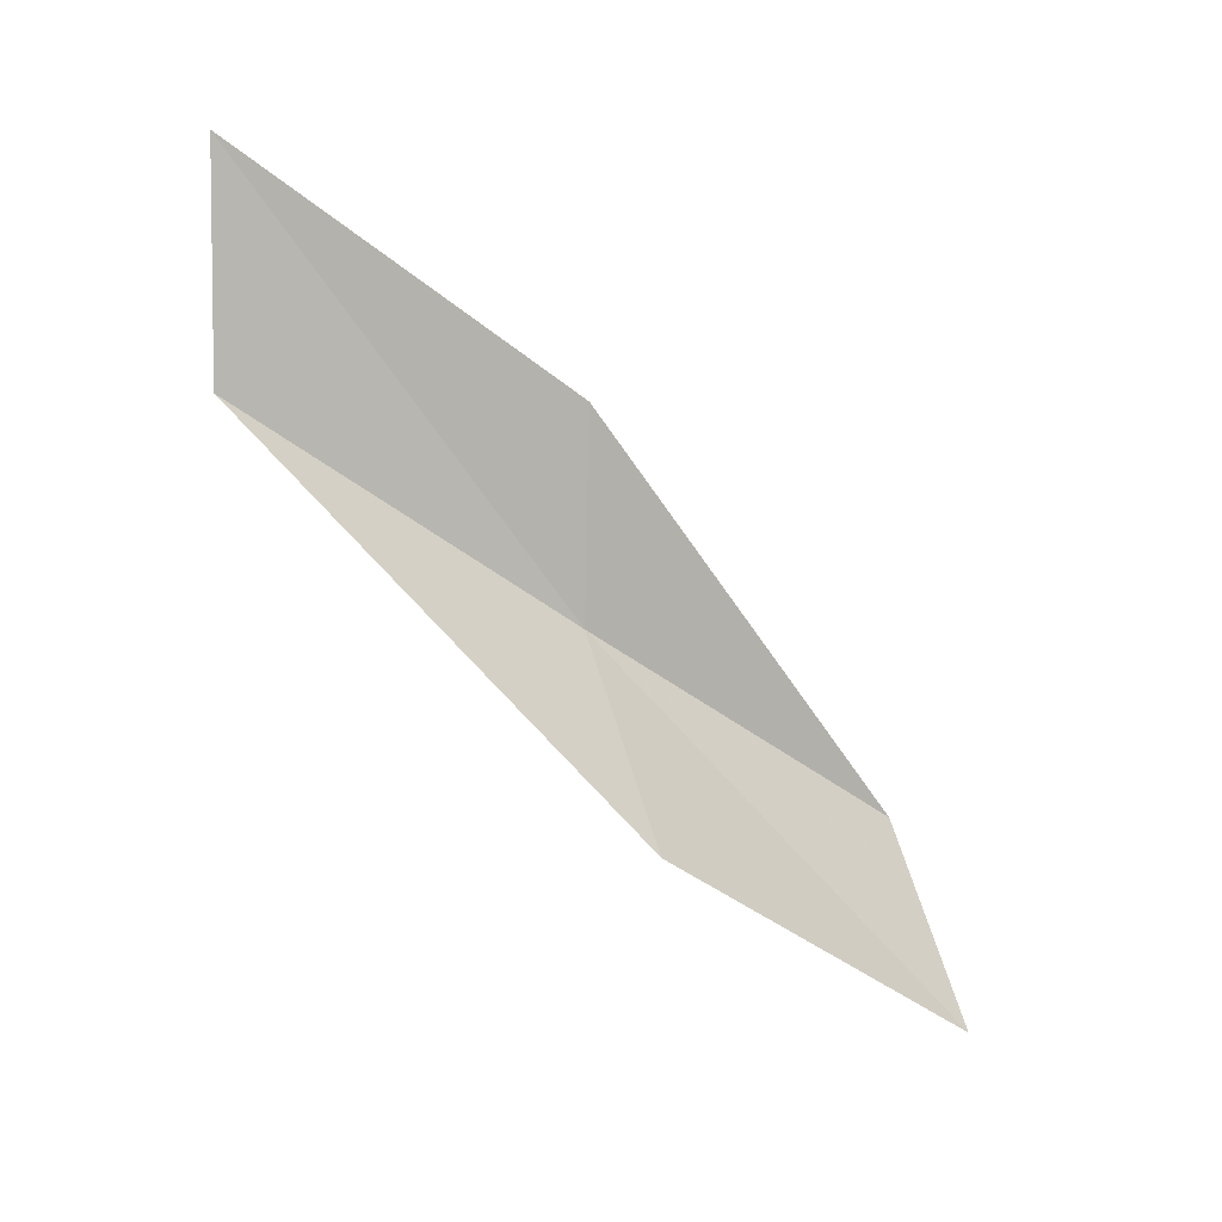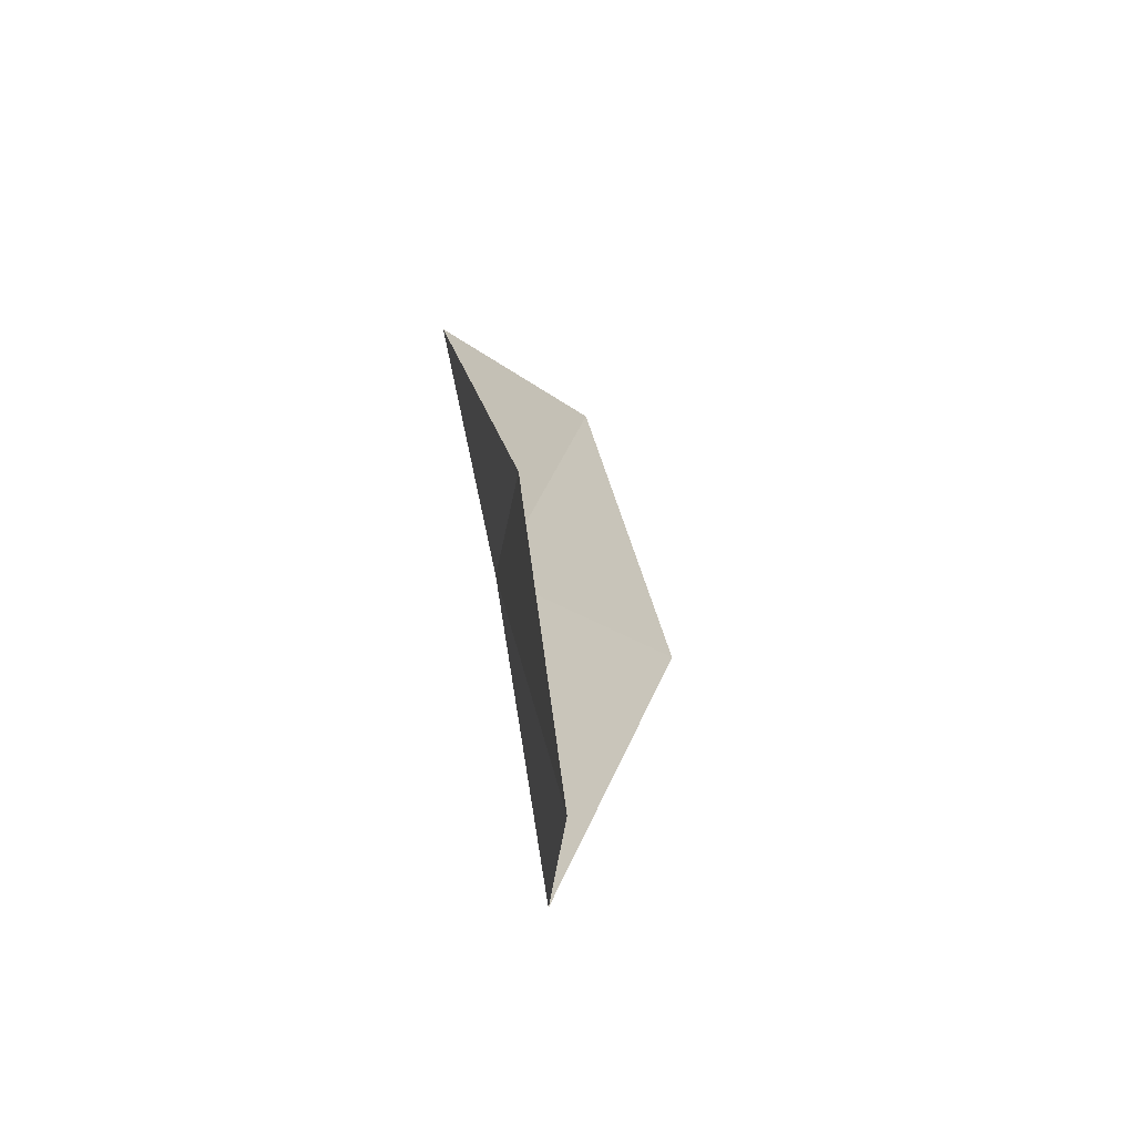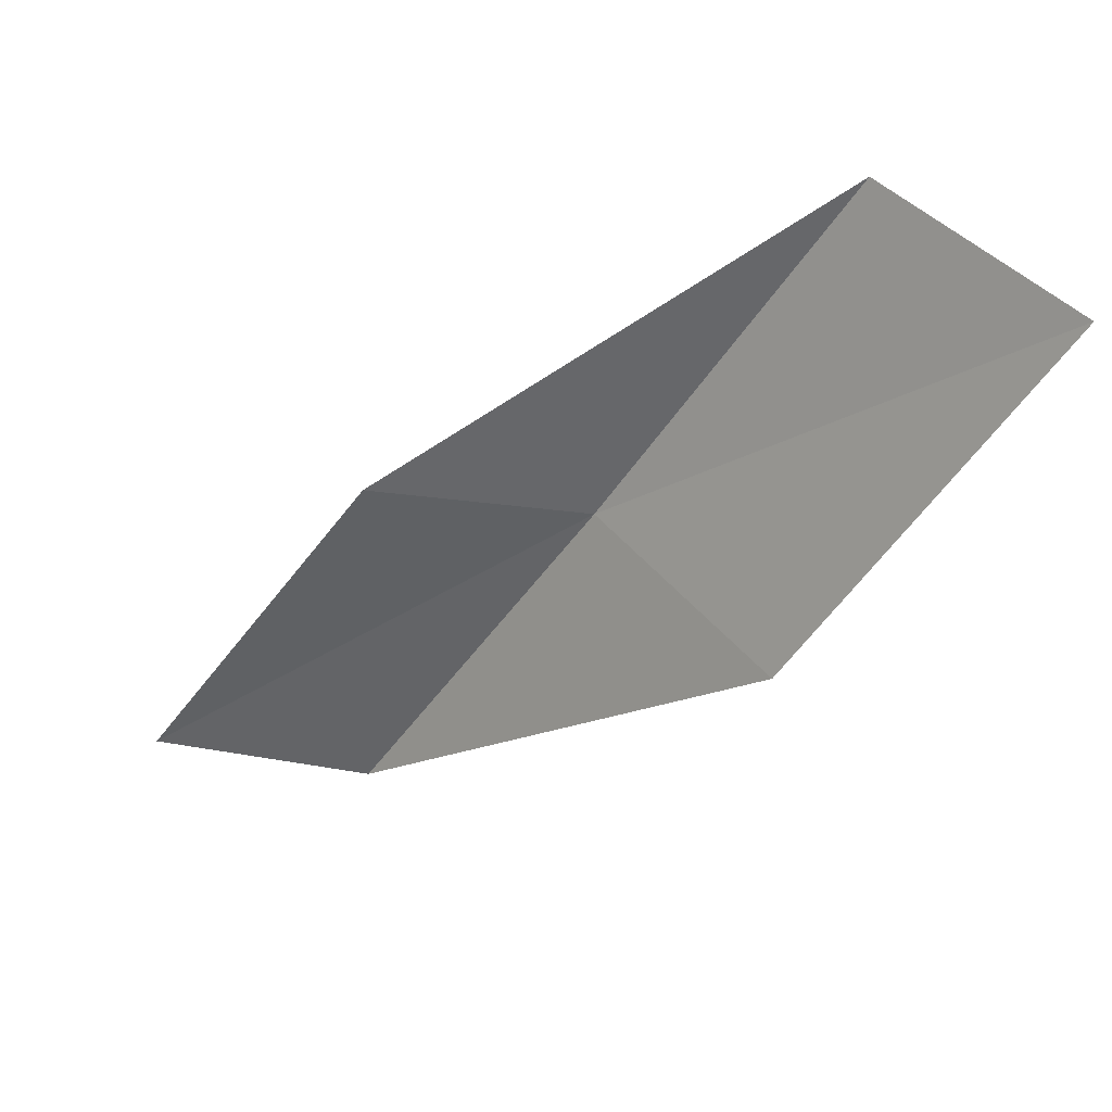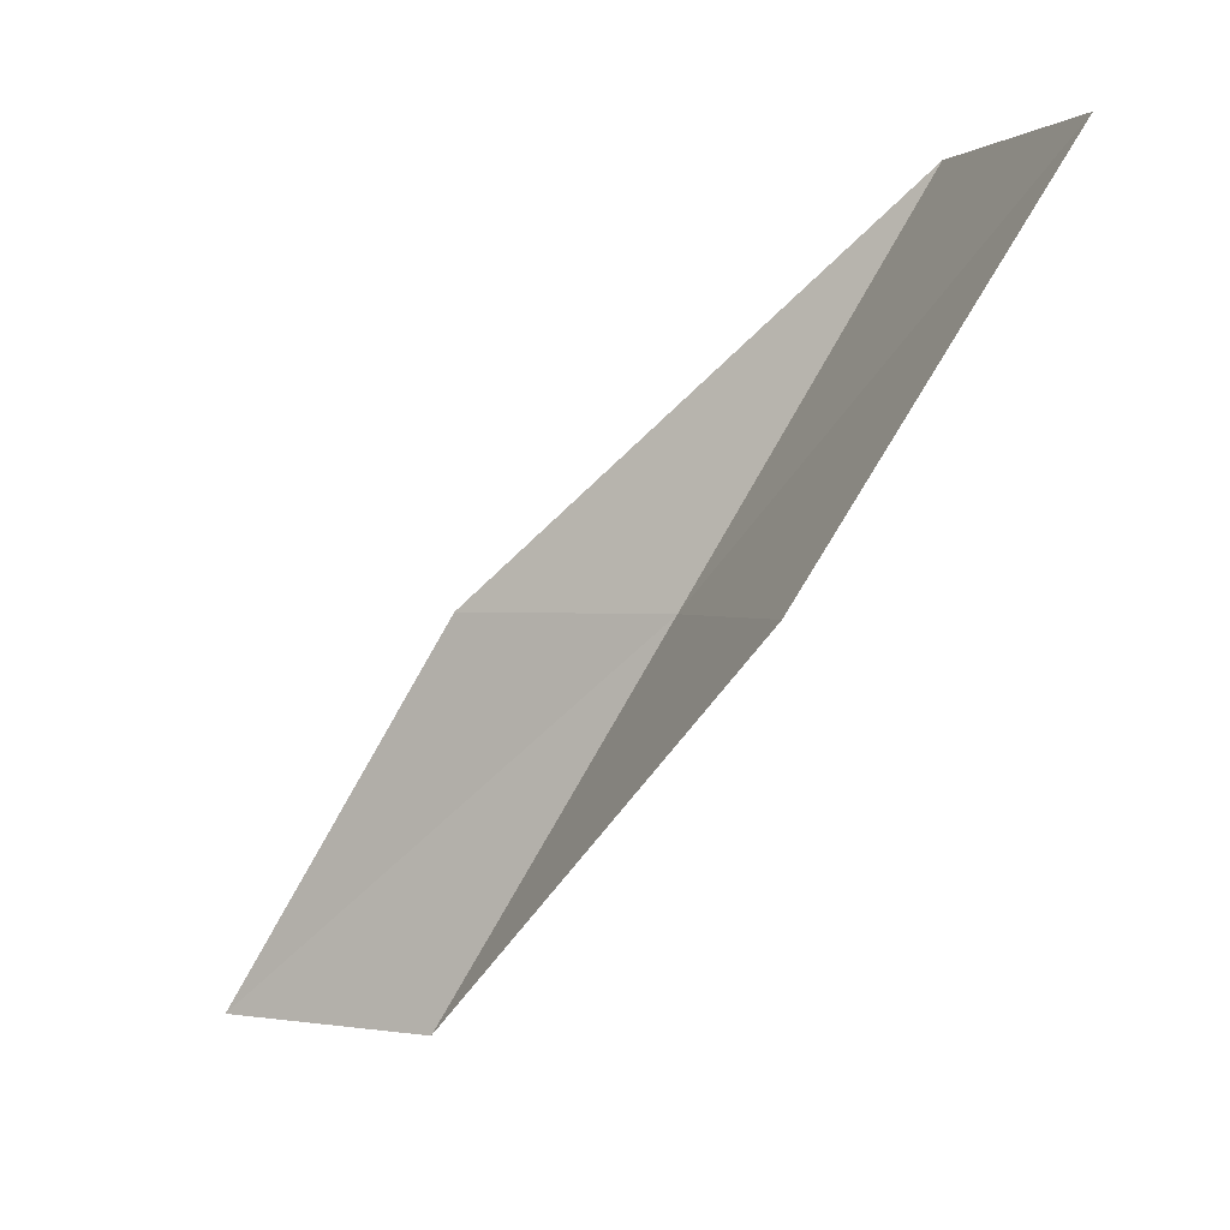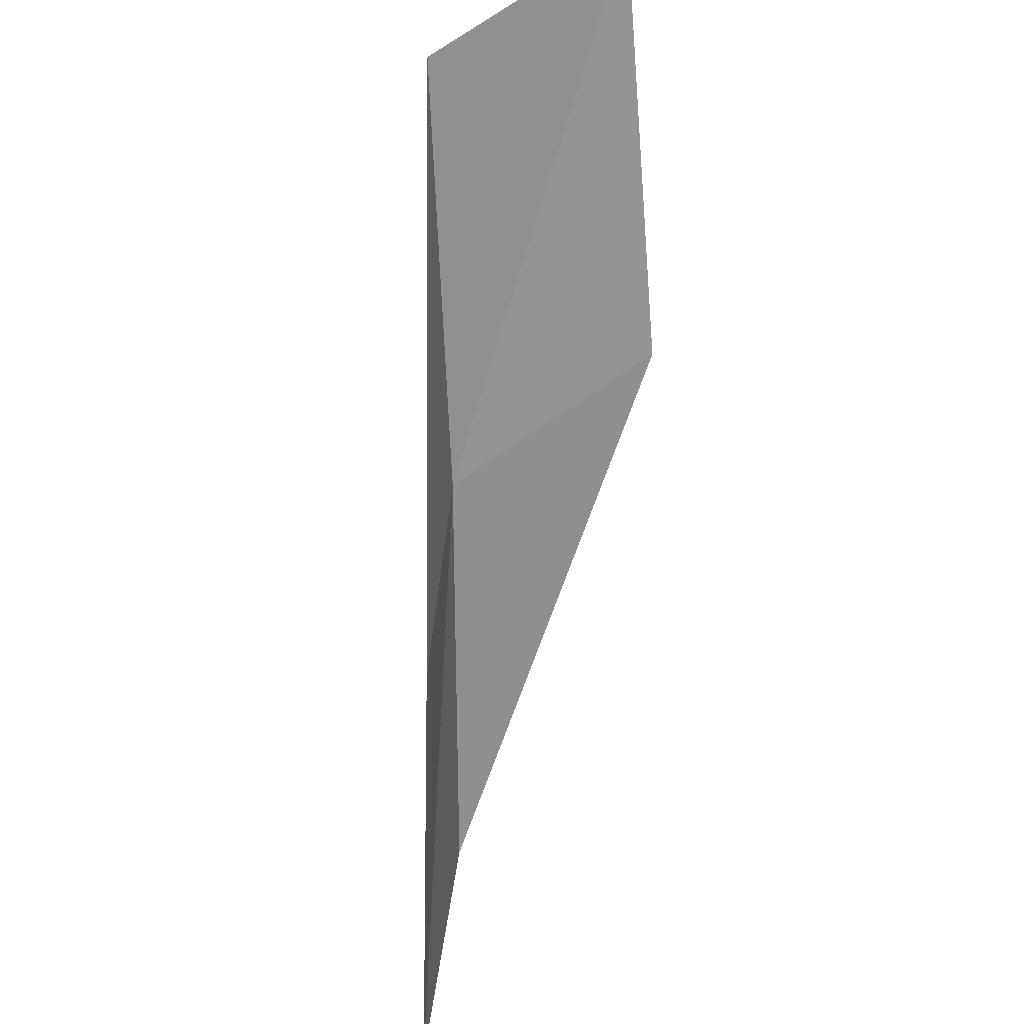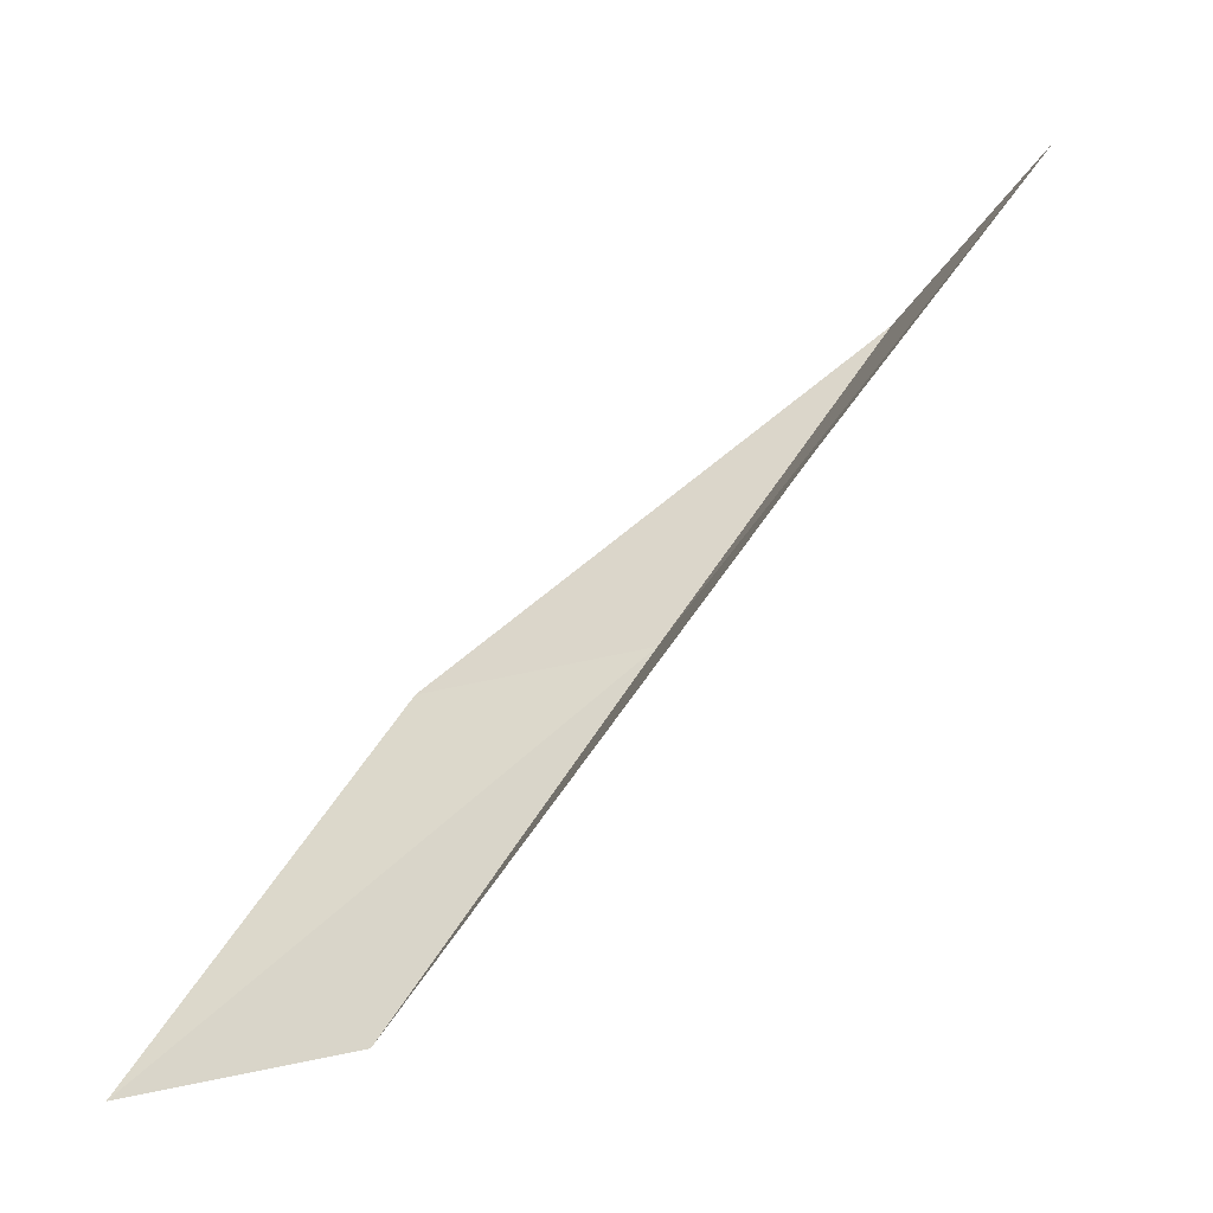
<metadata>
{"format":"obj","ext":"obj","renderer":"f3d","projection":"perspective","resolution":1024,"background":"white","views":[{"elev":5.1,"azim":-113.5,"up":"+Y"},{"elev":-23.3,"azim":176.6,"up":"+Z"},{"elev":42.8,"azim":-78.2,"up":"+Z"},{"elev":1.0,"azim":-58.9,"up":"+Z"},{"elev":56.9,"azim":-171.4,"up":"+Z"},{"elev":-41.2,"azim":-69.8,"up":"+Z"}]}
</metadata>
<code>
v -35.99 21.31 70.03
v -36.13 23.98 70.03
v -35.36 18.65 74.54
v -37.32 16.31 74.54
v -38.16 18.97 70.03
v -36.44 26.86 65.53
v -36.44 24.07 65.53
f 1 3 2
f 1 5 4
f 1 4 3
f 1 6 7
f 1 2 6
f 1 7 5

</code>
